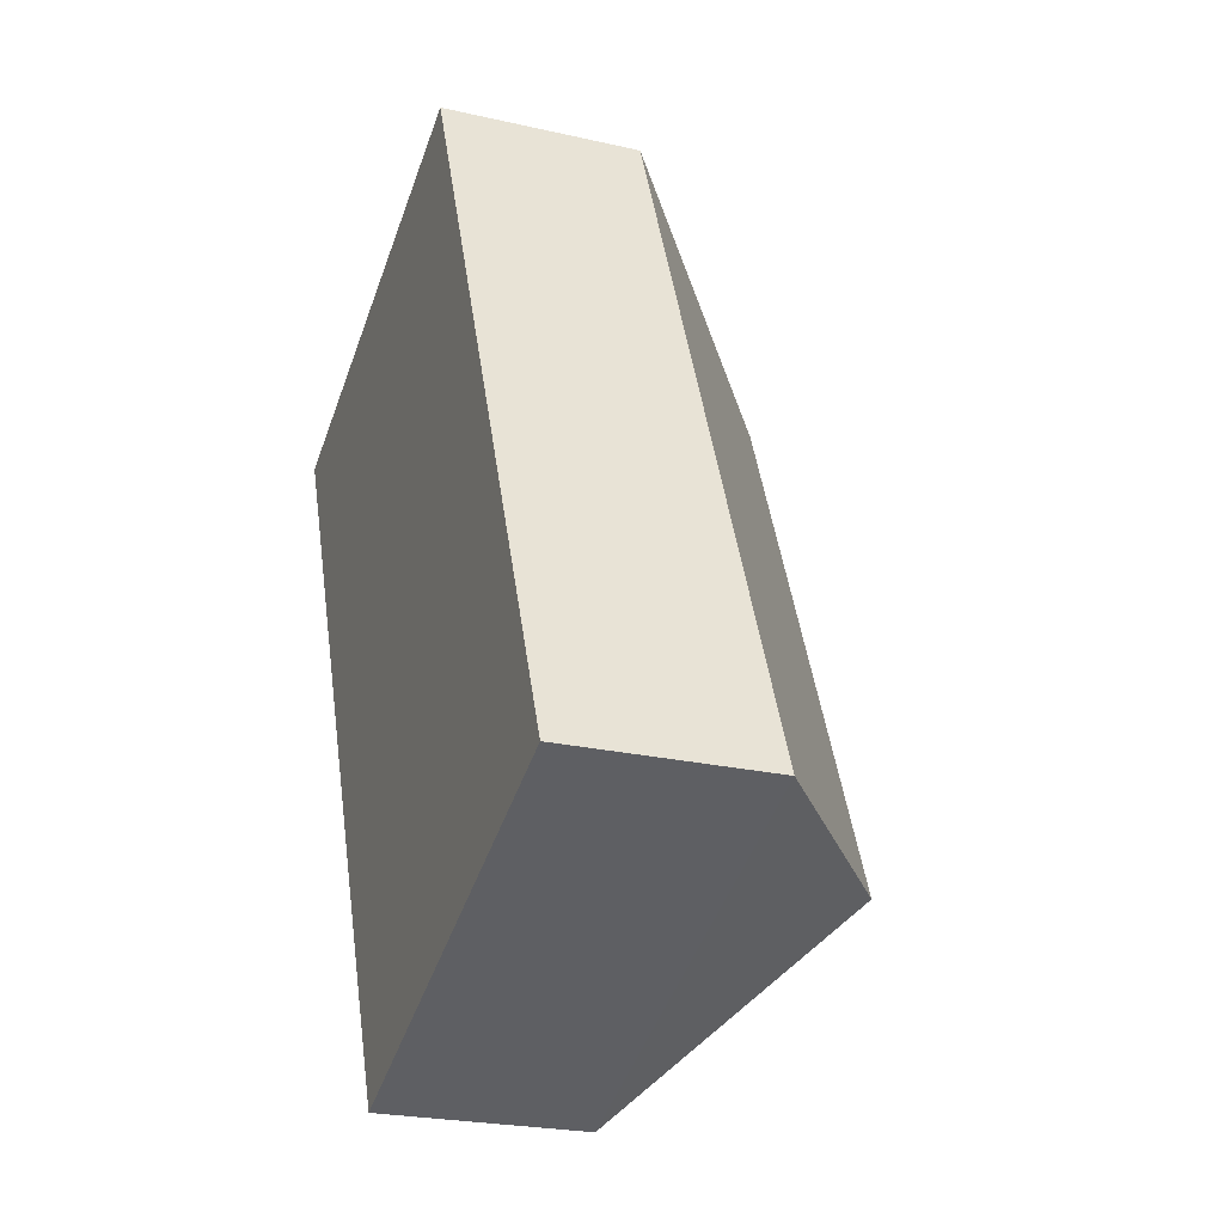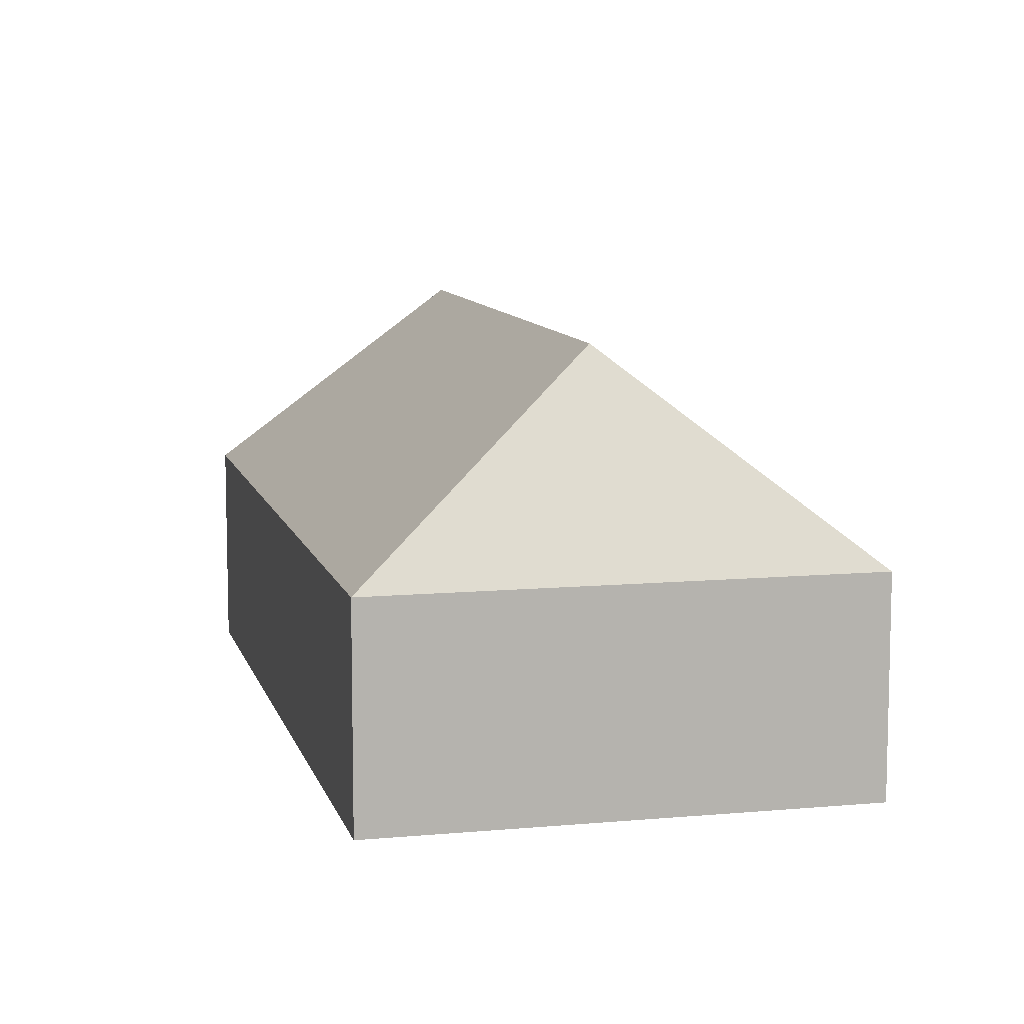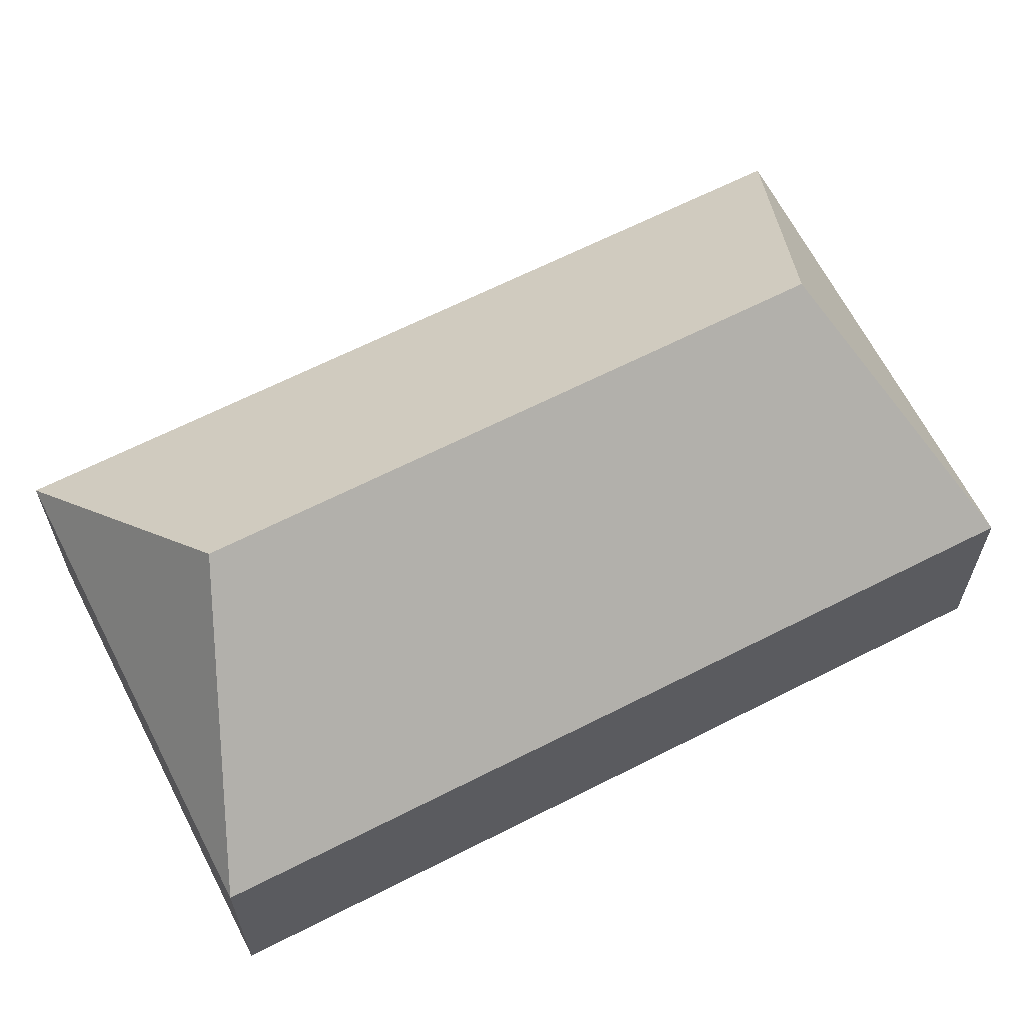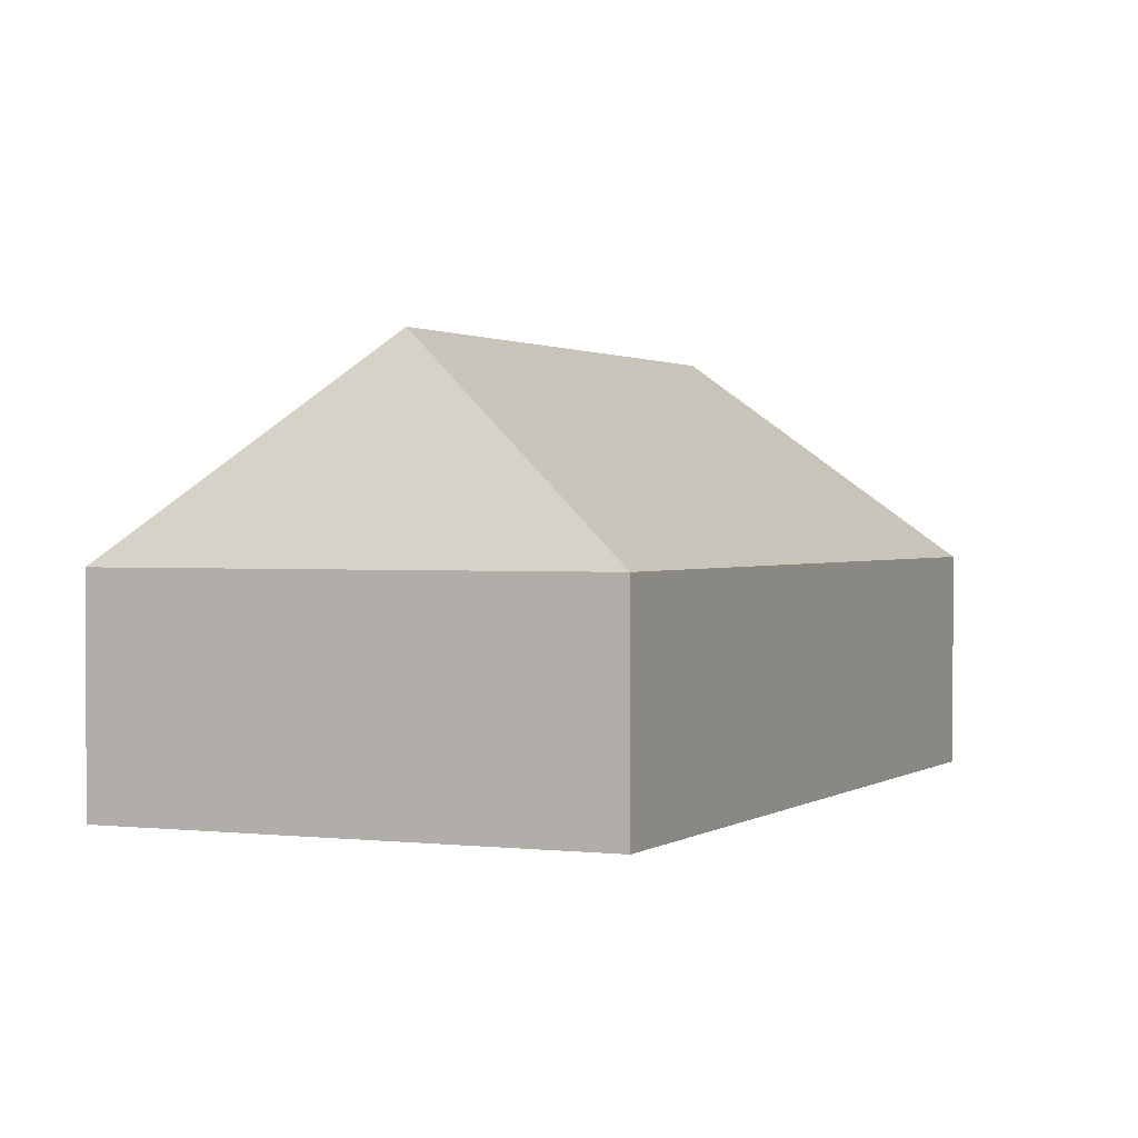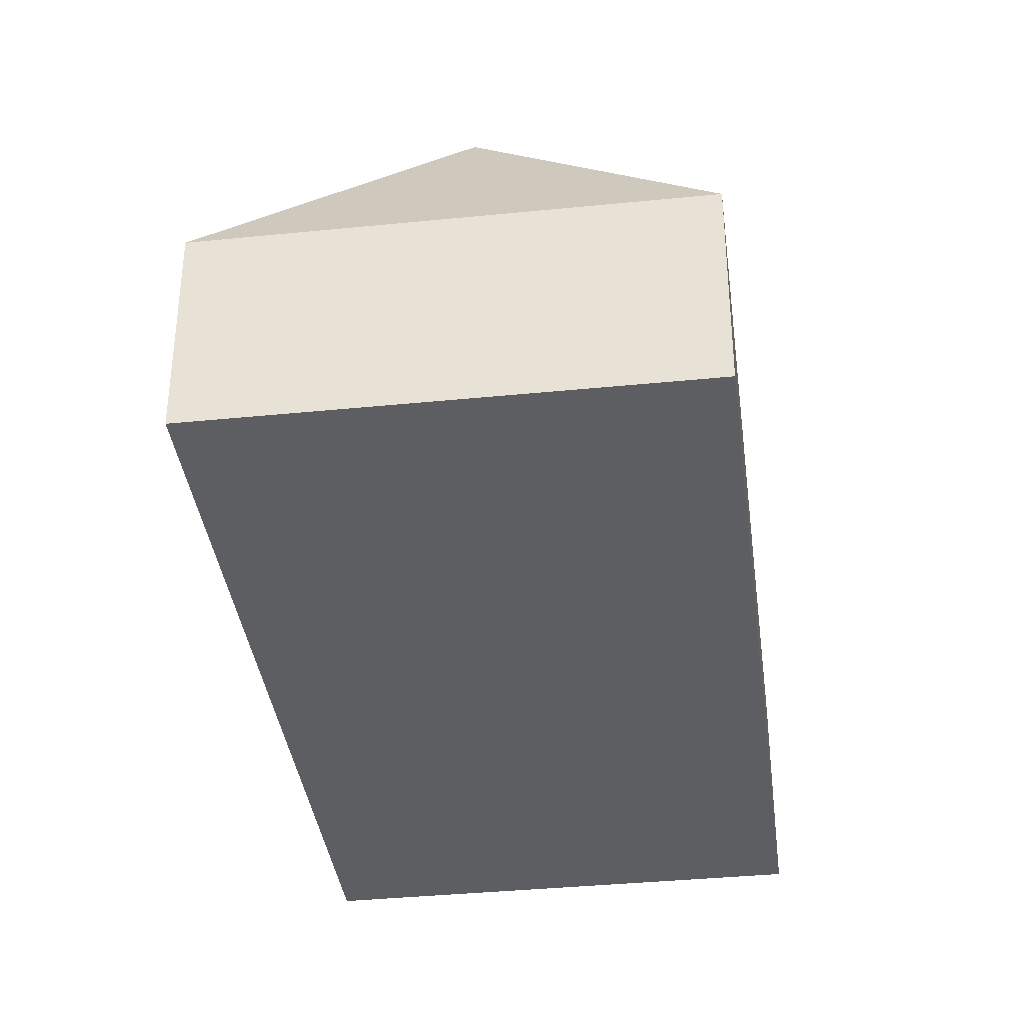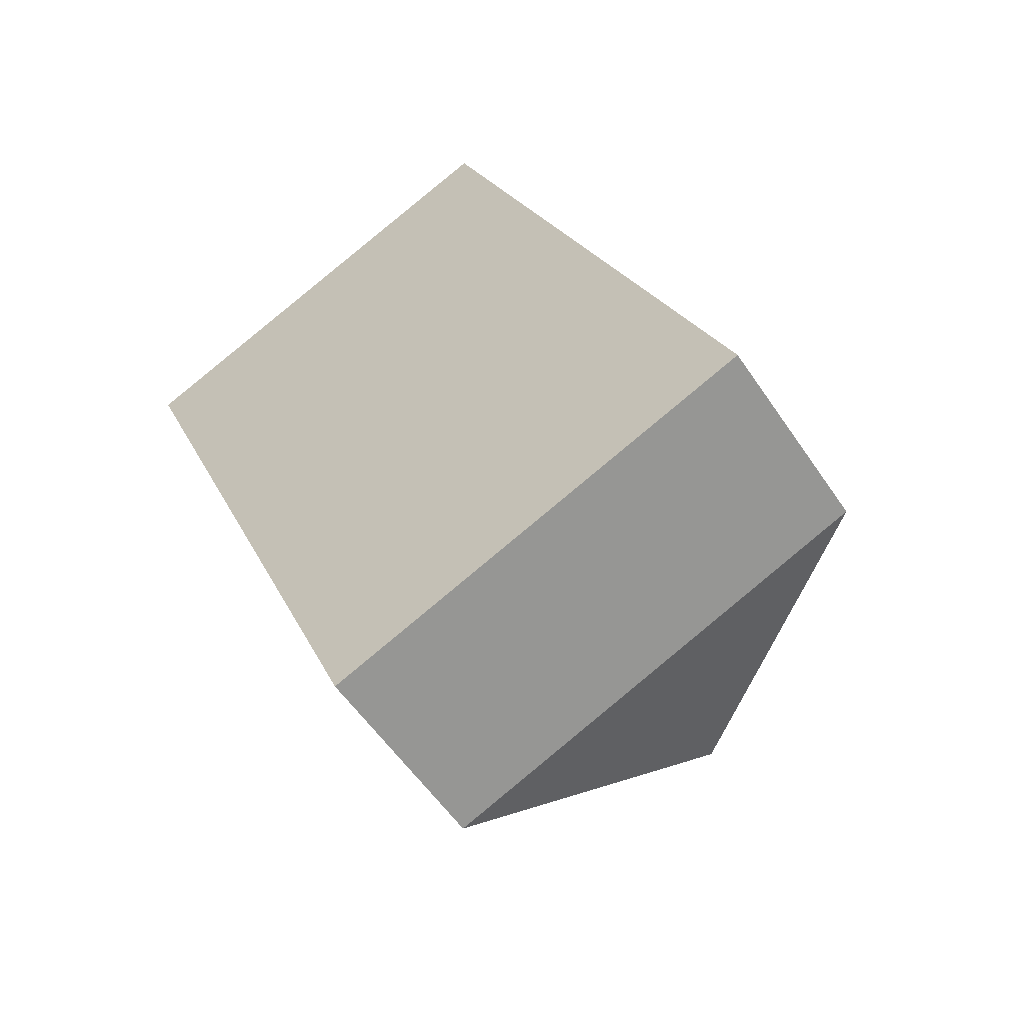
<metadata>
{"format":"obj","ext":"obj","renderer":"f3d","projection":"perspective","resolution":1024,"background":"white","views":[{"elev":-24.2,"azim":69.3,"up":"+Z"},{"elev":9.6,"azim":-36.0,"up":"+Y"},{"elev":64.9,"azim":40.5,"up":"+Y"},{"elev":1.1,"azim":1.9,"up":"+Y"},{"elev":-37.3,"azim":165.0,"up":"+Y"},{"elev":-55.7,"azim":33.4,"up":"+Z"}]}
</metadata>
<code>
o CG10_500_045070_0015
v 173 75 -17.31
v 288.2 75 -297.4
v 107 145 -87.75
v 192.8 145 -296.3
v 129.2 75 -362.9
v 13.85 75 -82.83
v 173 0 -17.31
v 288.2 0 -297.4
v 129.2 0 -362.9
v 13.85 0 -82.83
f 6 3 1
f 6 5 4 3
f 5 2 4
f 1 2 4 3
f 7 8 9 10
f 1 7 8 2
f 2 8 9 5
f 5 9 10 6
f 6 10 7 1

</code>
